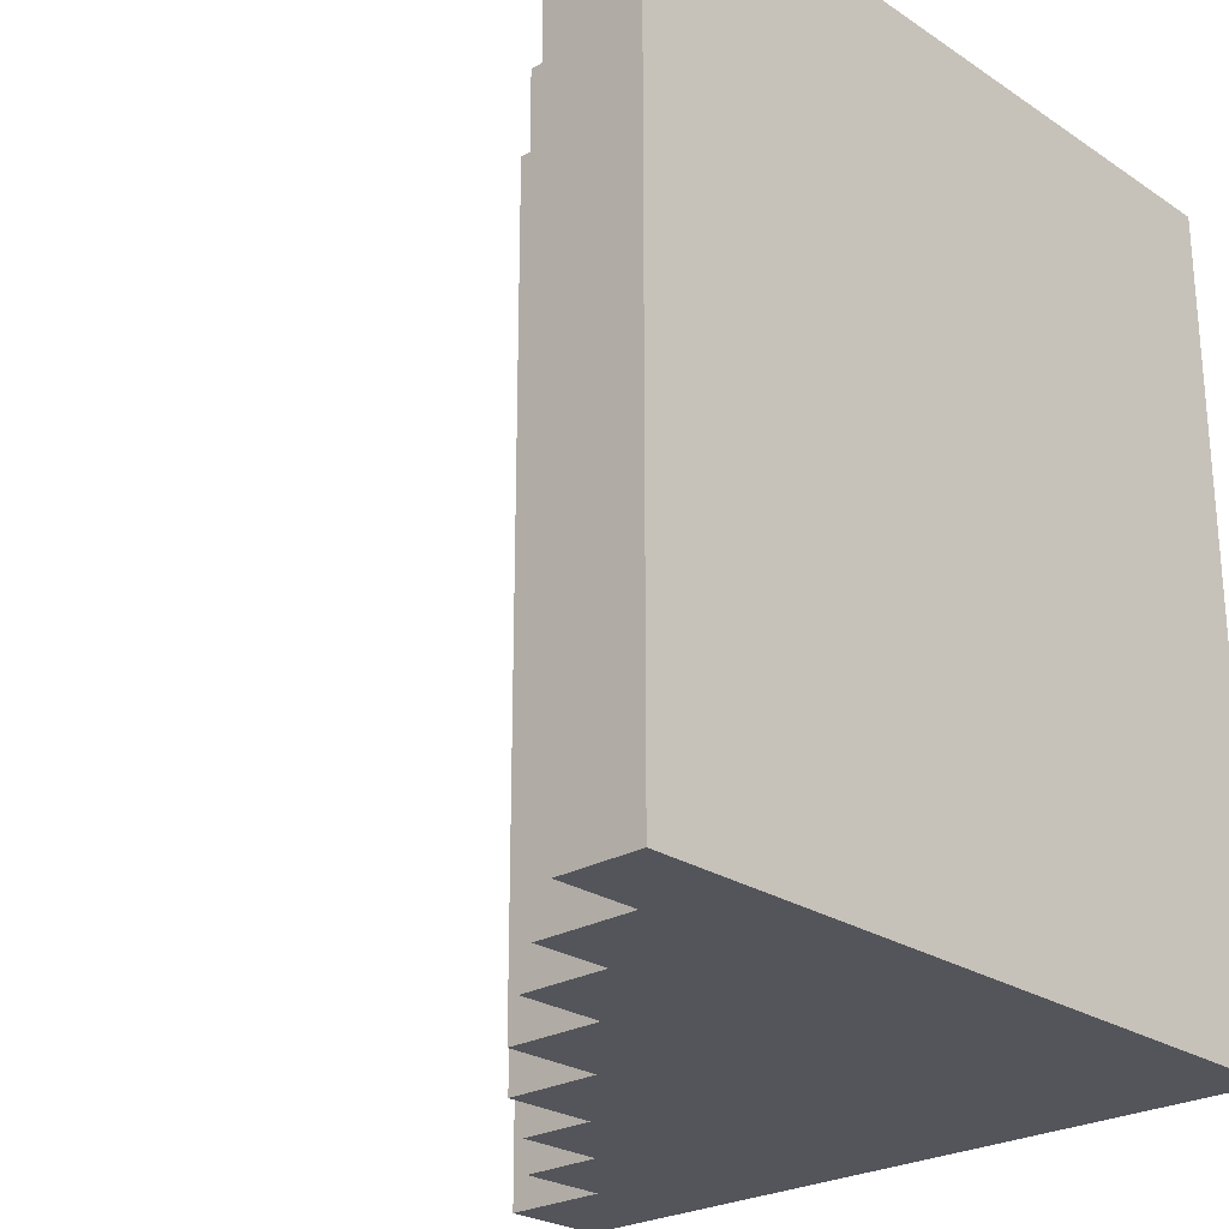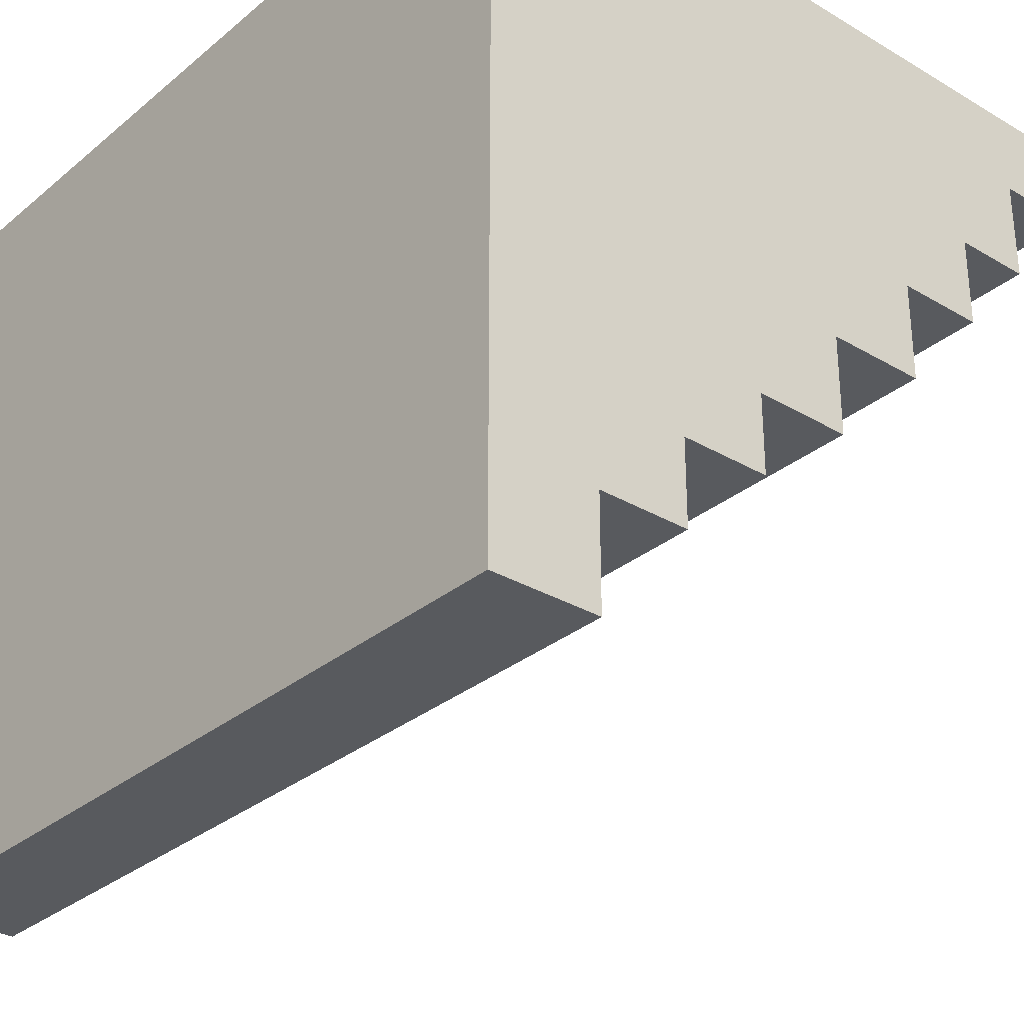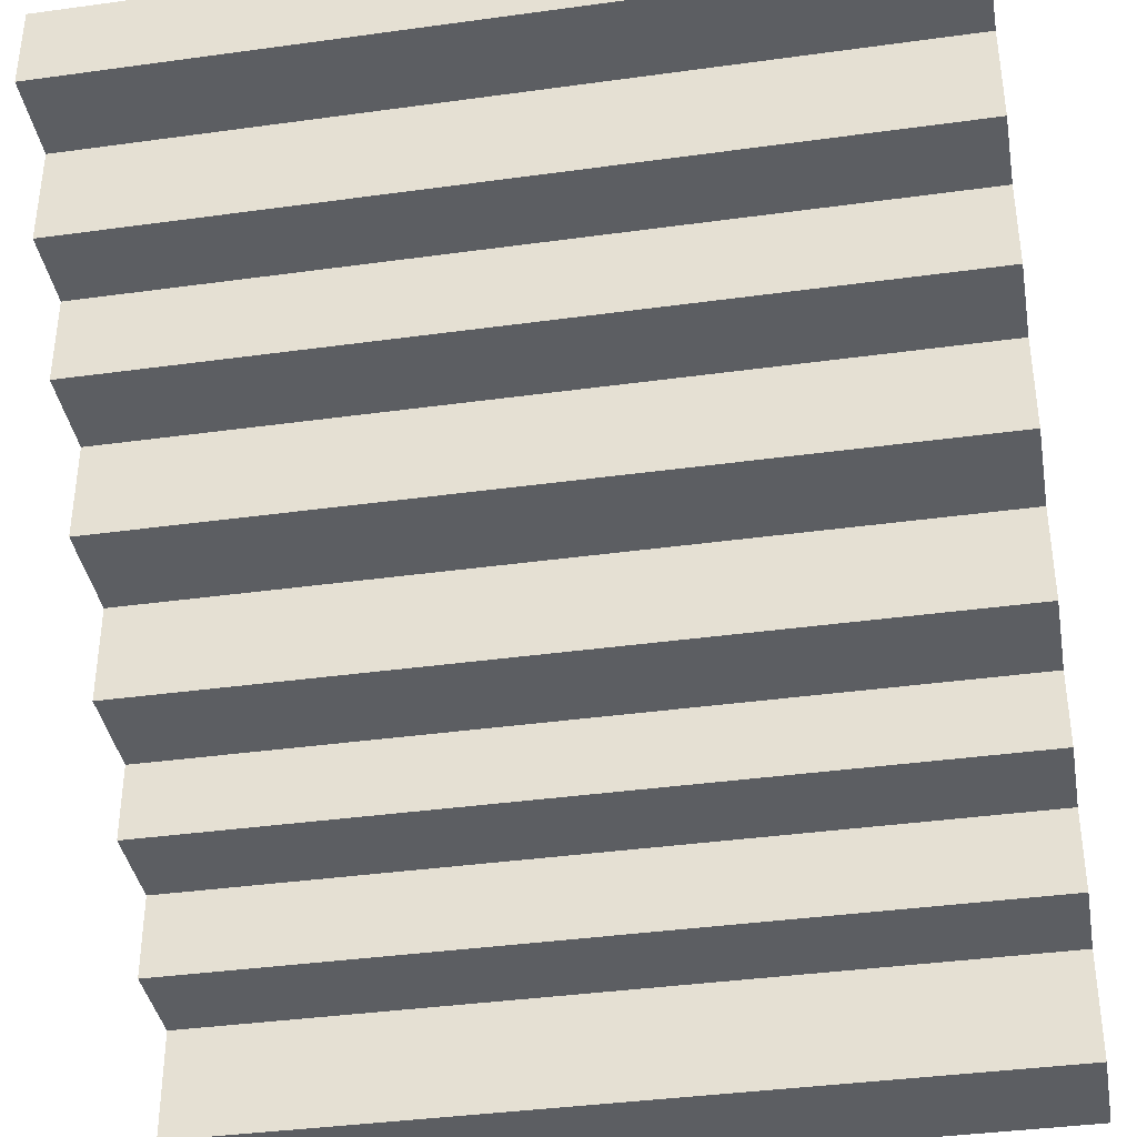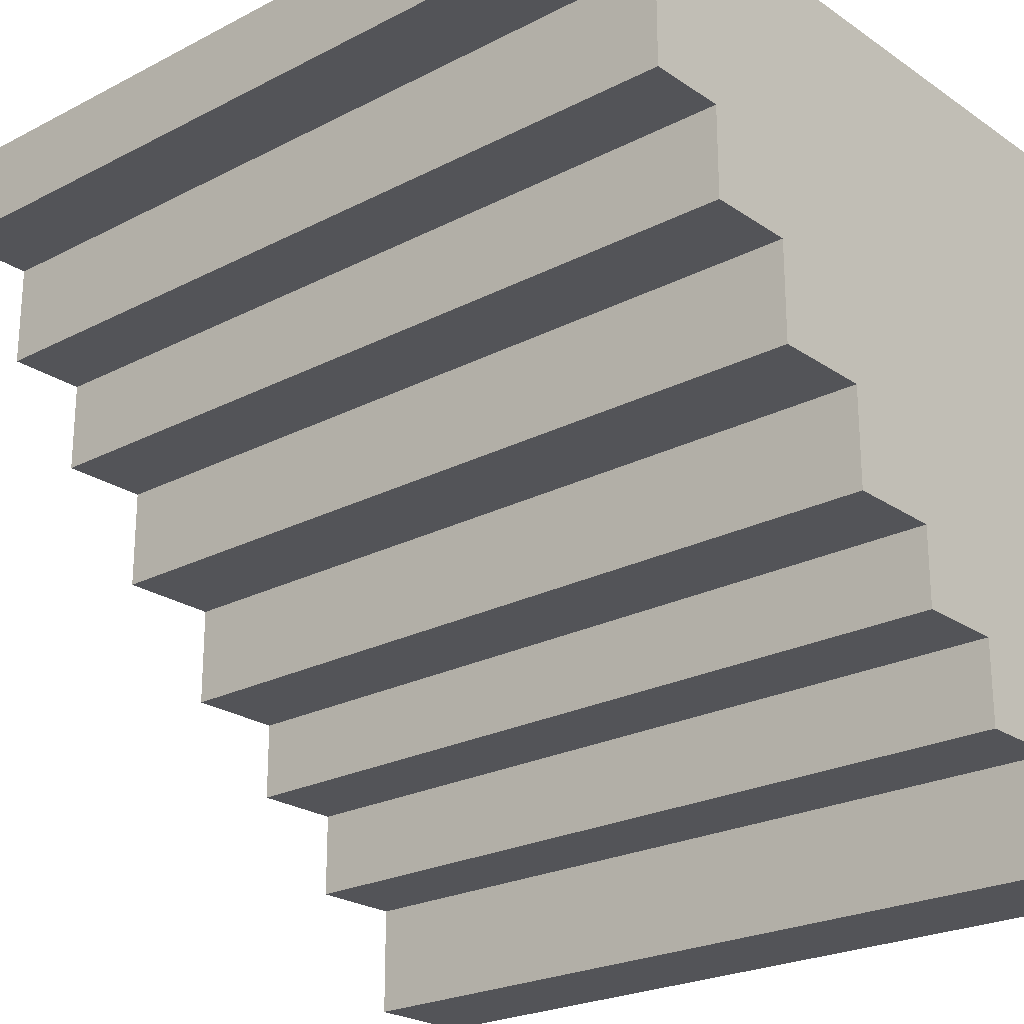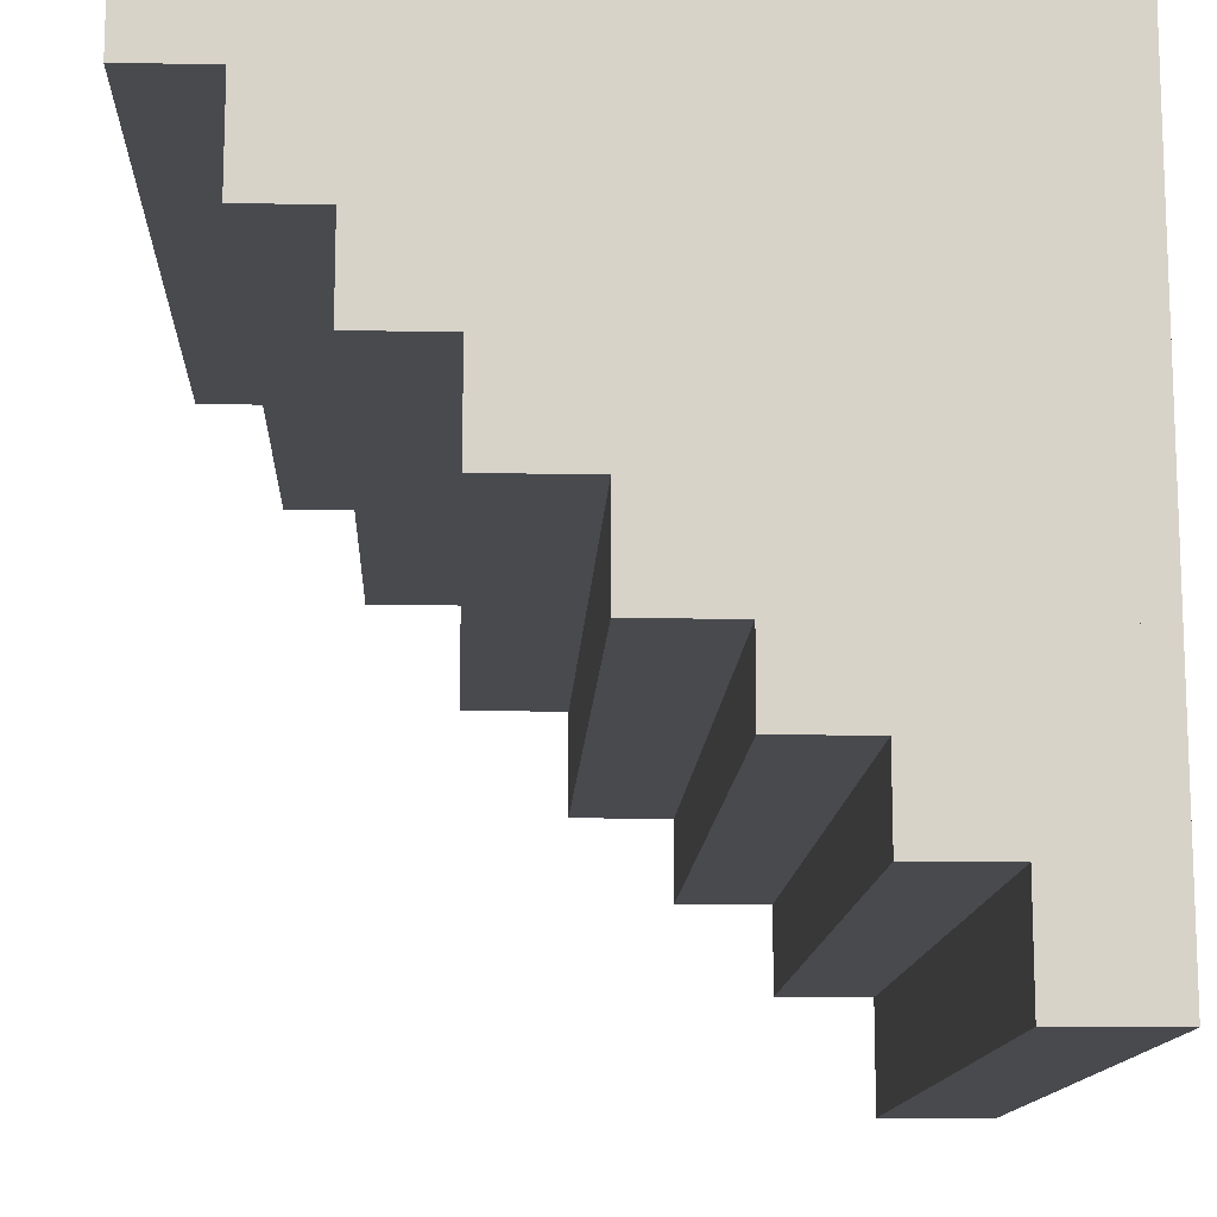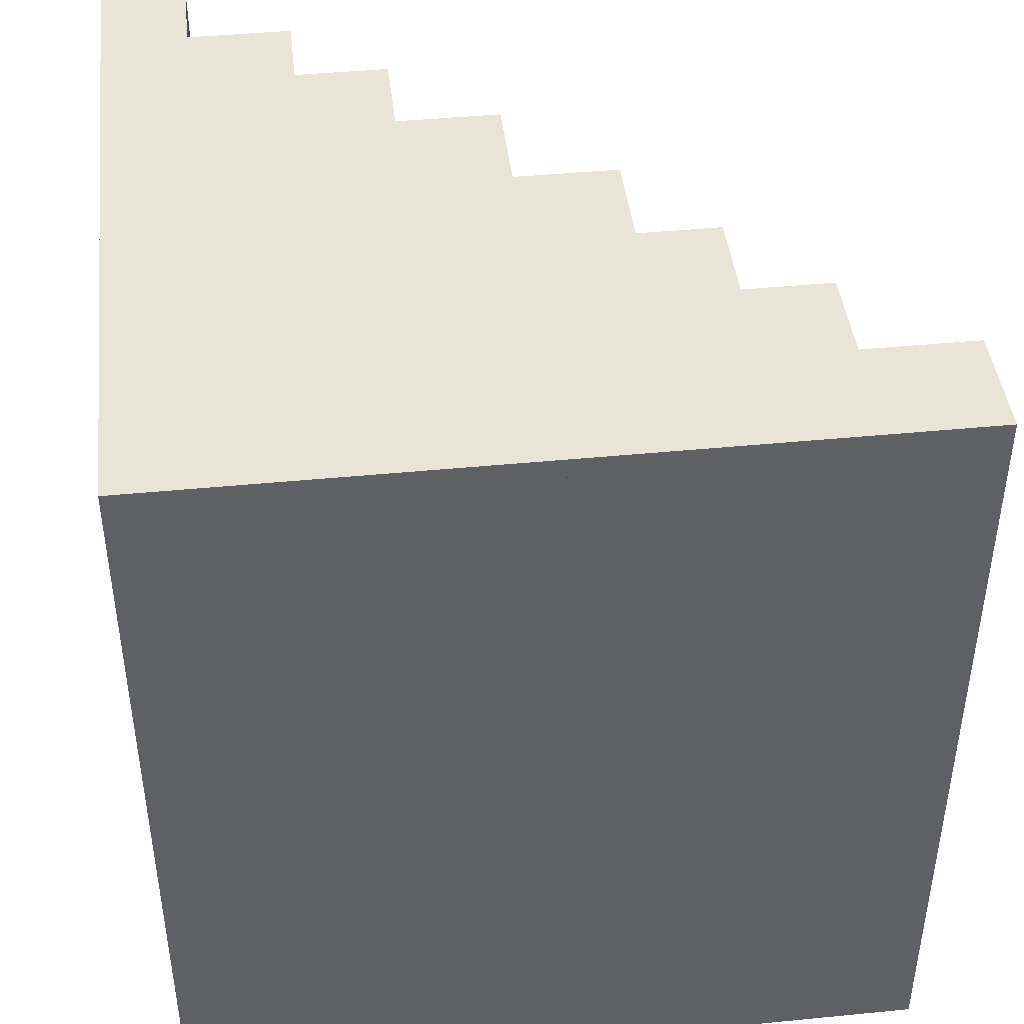
<metadata>
{"format":"obj","ext":"obj","renderer":"f3d","projection":"perspective","resolution":1024,"background":"white","views":[{"elev":-24.9,"azim":133.1,"up":"+Z"},{"elev":-30.7,"azim":-40.4,"up":"+Y"},{"elev":-38.2,"azim":99.9,"up":"+Y"},{"elev":-23.4,"azim":131.2,"up":"+Y"},{"elev":-13.2,"azim":177.3,"up":"+Y"},{"elev":43.6,"azim":-96.6,"up":"+Z"}]}
</metadata>
<code>
o Cube
v -1 -1 9.623
v 1 1 -9.623
v 1 -1 9.623
v 1 1 9.623
v 1 -1 -9.623
v -1 -1 -9.623
v -1 -3.397 -9.623
v -1 -3.397 9.623
v -2.841 -3.397 9.623
v -2.841 -3.397 -9.623
v -2.841 -5.532 -9.623
v -2.841 -5.532 9.623
v -4.929 -5.532 9.623
v -16.44 1 -9.623
v -4.929 -5.532 -9.623
v -7.305 -7.884 9.623
v -4.929 -7.884 9.623
v -4.929 -7.884 -9.623
v -7.305 -7.884 -9.623
v -7.305 -10.23 -9.623
v -7.305 -10.23 9.623
v -9.595 -10.23 9.623
v -9.595 -10.23 -9.623
v -11.72 -12.09 -9.623
v -11.72 -12.09 9.623
v -9.595 -12.09 -9.623
v -9.595 -12.09 9.623
v -16.44 1 9.623
v -13.88 -7.884 -9.623
v -13.88 -7.884 9.623
v -13.88 -10.23 -9.623
v -13.88 -10.23 9.623
v -13.88 -12.09 -9.623
v -13.88 -12.09 9.623
v -13.88 -14.08 9.623
v -11.72 -14.08 9.623
v -11.72 -14.08 -9.623
v -13.88 -14.08 -9.623
v -13.88 -7.884 -9.623
v -13.88 -7.884 9.623
v -13.88 -10.23 -9.623
v -13.88 -10.23 9.623
v -13.88 -12.09 -9.623
v -13.88 -12.09 9.623
v -13.88 -14.08 -9.623
v -13.88 -14.08 9.623
v -16.44 -7.884 -9.623
v -16.44 -7.884 9.623
v -16.44 -10.23 -9.623
v -16.44 -10.23 9.623
v -16.44 -12.09 -9.623
v -16.44 -12.09 9.623
v -16.44 -7.884 -9.623
v -16.44 -7.884 9.623
v -16.44 -10.23 -9.623
v -16.44 -10.23 9.623
v -16.44 -12.09 -9.623
v -16.44 -12.09 9.623
v -13.88 -16.64 -9.623
v -13.88 -16.64 9.623
v -16.44 -16.64 -9.623
v -16.44 -16.64 9.623
f 2 5 6
f 4 1 3
f 19 14 15
f 1 16 9
f 6 14 2
f 9 16 13
f 15 14 10
f 16 17 13
f 1 28 16
f 22 21 16
f 25 27 22
f 28 48 30
f 29 47 14
f 29 41 39
f 28 30 22
f 34 43 44
f 33 45 43
f 35 44 46
f 30 39 40
f 38 46 45
f 32 40 42
f 31 42 41
f 44 58 46
f 45 57 43
f 1 6 5 3
f 28 4 2 14
f 7 6 1 8
f 10 7 8 9
f 15 11 12 13
f 1 9 8
f 6 7 10
f 19 23 14
f 9 13 12
f 6 10 14
f 4 28 1
f 11 10 9 12
f 10 11 15
f 19 18 17 16
f 18 15 13 17
f 20 19 16 21
f 15 18 19
f 16 28 22
f 23 20 21 22
f 32 25 22 30
f 19 20 23
f 29 23 24 31
f 24 26 27 25
f 25 32 34
f 26 23 22 27
f 61 57 45 59
f 23 26 24
f 49 31 33 51
f 36 25 34 35
f 29 31 41
f 24 33 31
f 3 5 2 4
f 38 37 36 35
f 23 29 14
f 38 33 24 37
f 34 33 43
f 37 24 25 36
f 58 44 43 57
f 47 29 30 48
f 48 28 14 47
f 33 38 45
f 35 34 44
f 30 29 39
f 38 35 46
f 32 30 40
f 31 32 42
f 52 50 49 51
f 56 54 53 55
f 50 32 31 49
f 54 40 39 53
f 55 41 42 56
f 53 39 41 55
f 51 33 34 52
f 56 42 40 54
f 52 34 32 50
f 61 59 60 62
f 59 45 46 60
f 62 58 57 61
f 60 46 58 62

</code>
